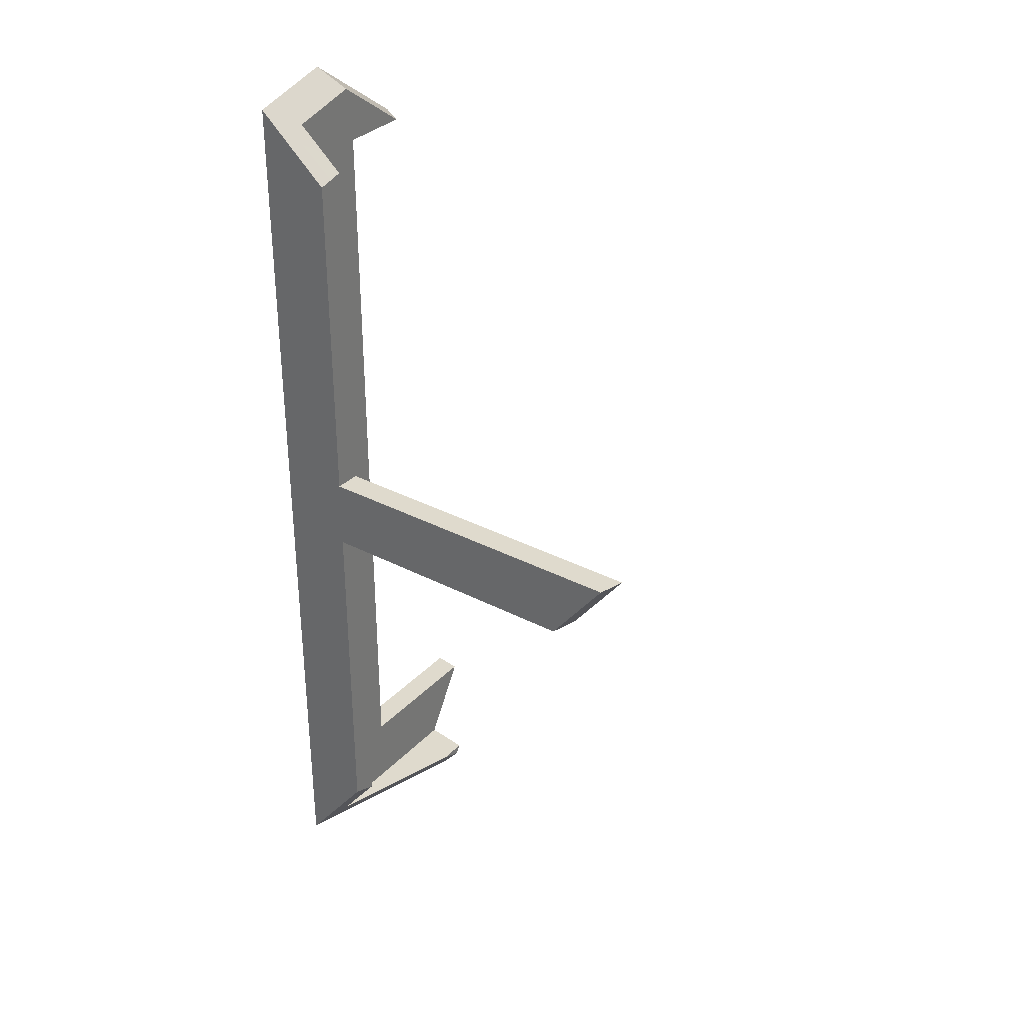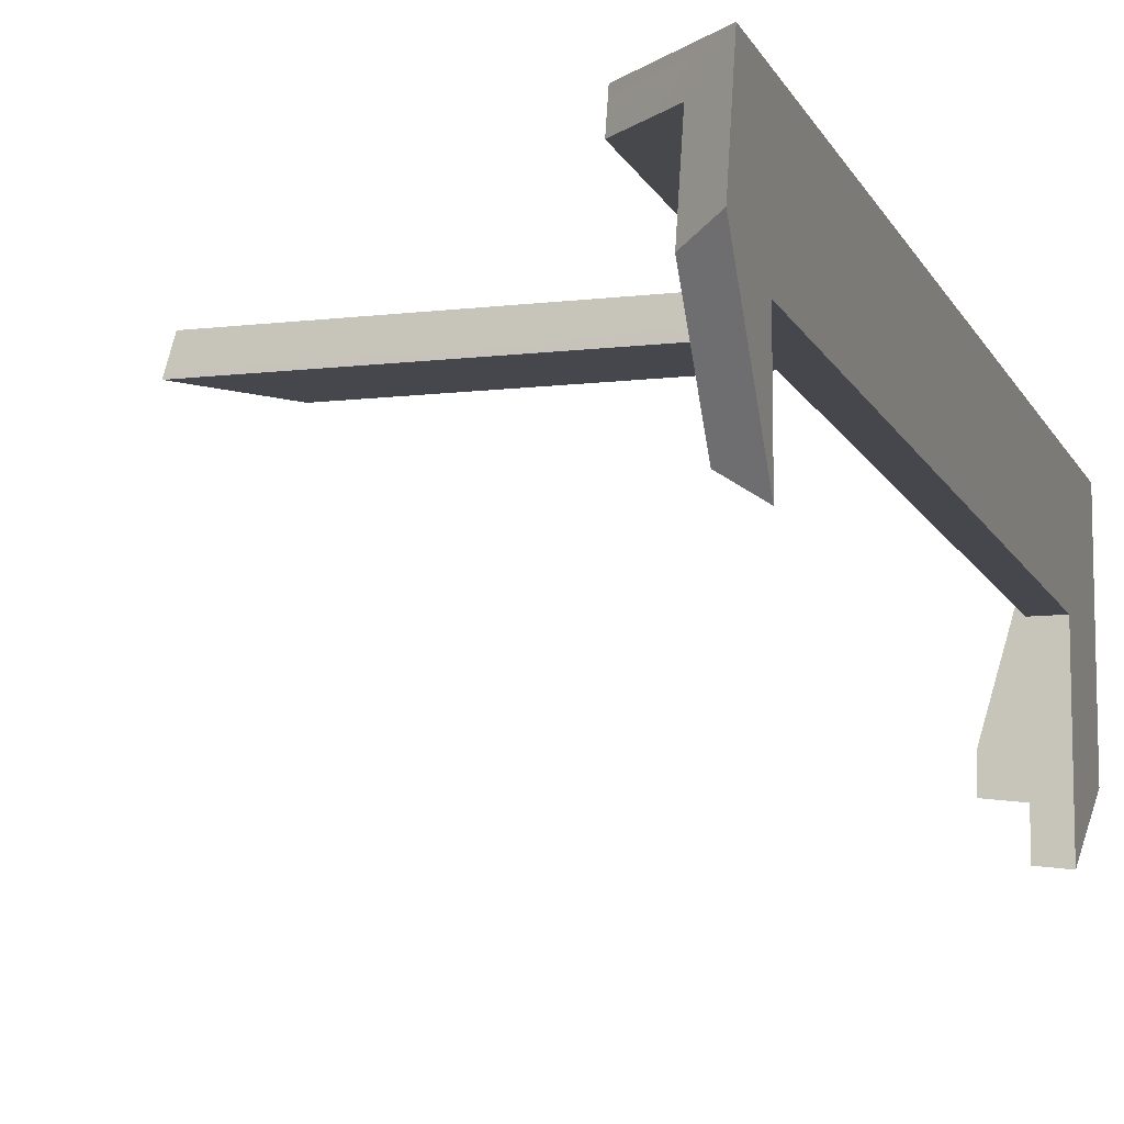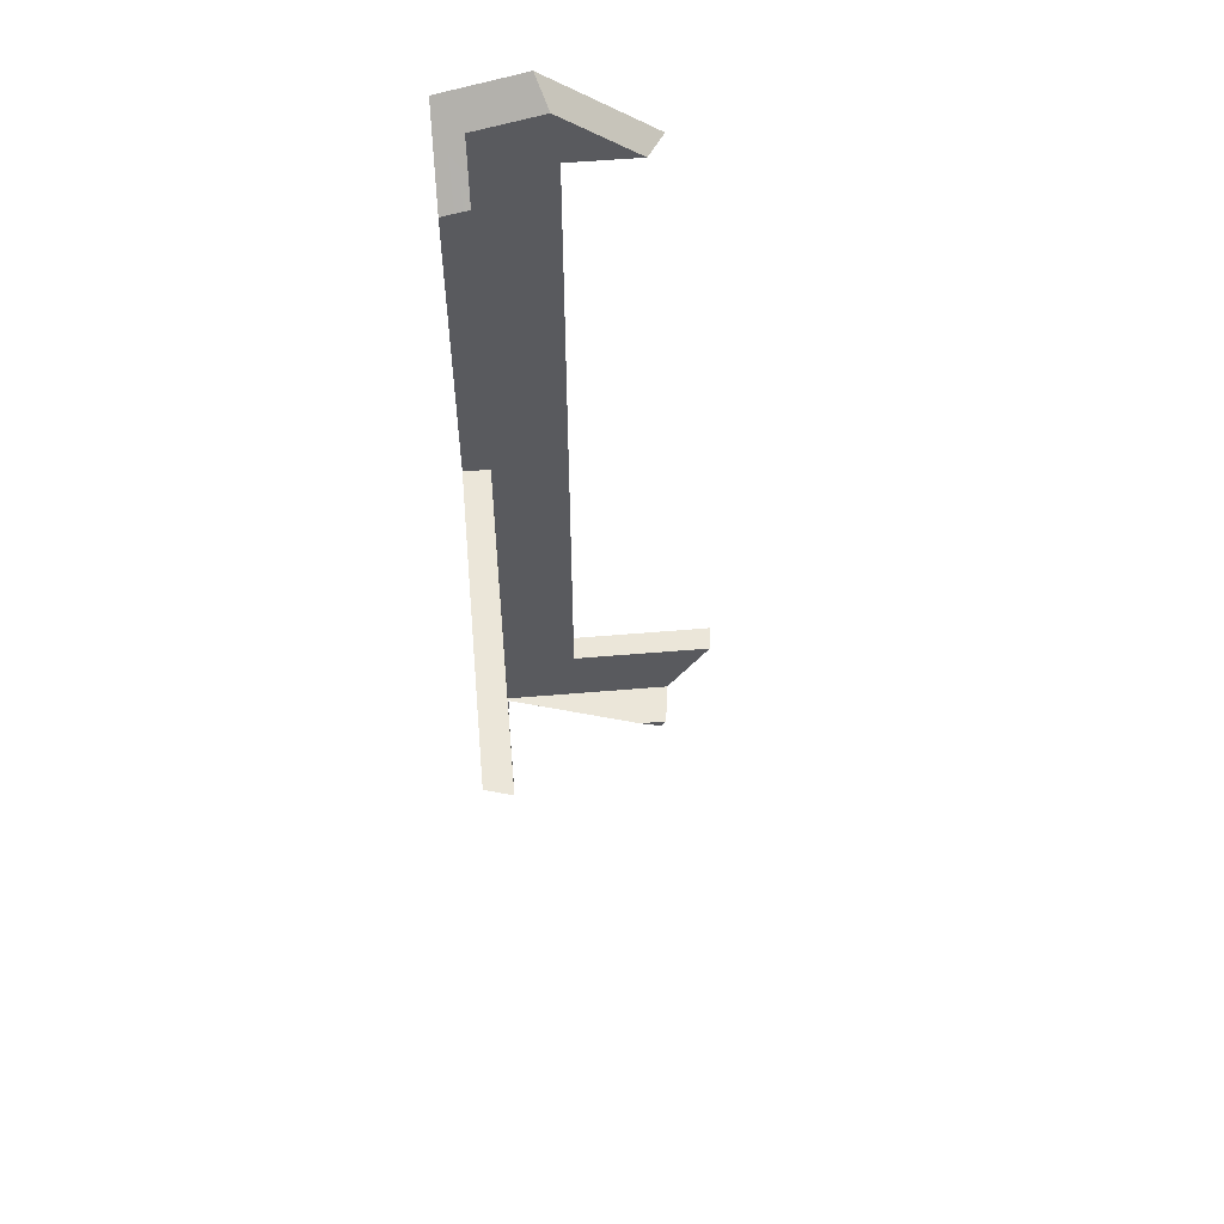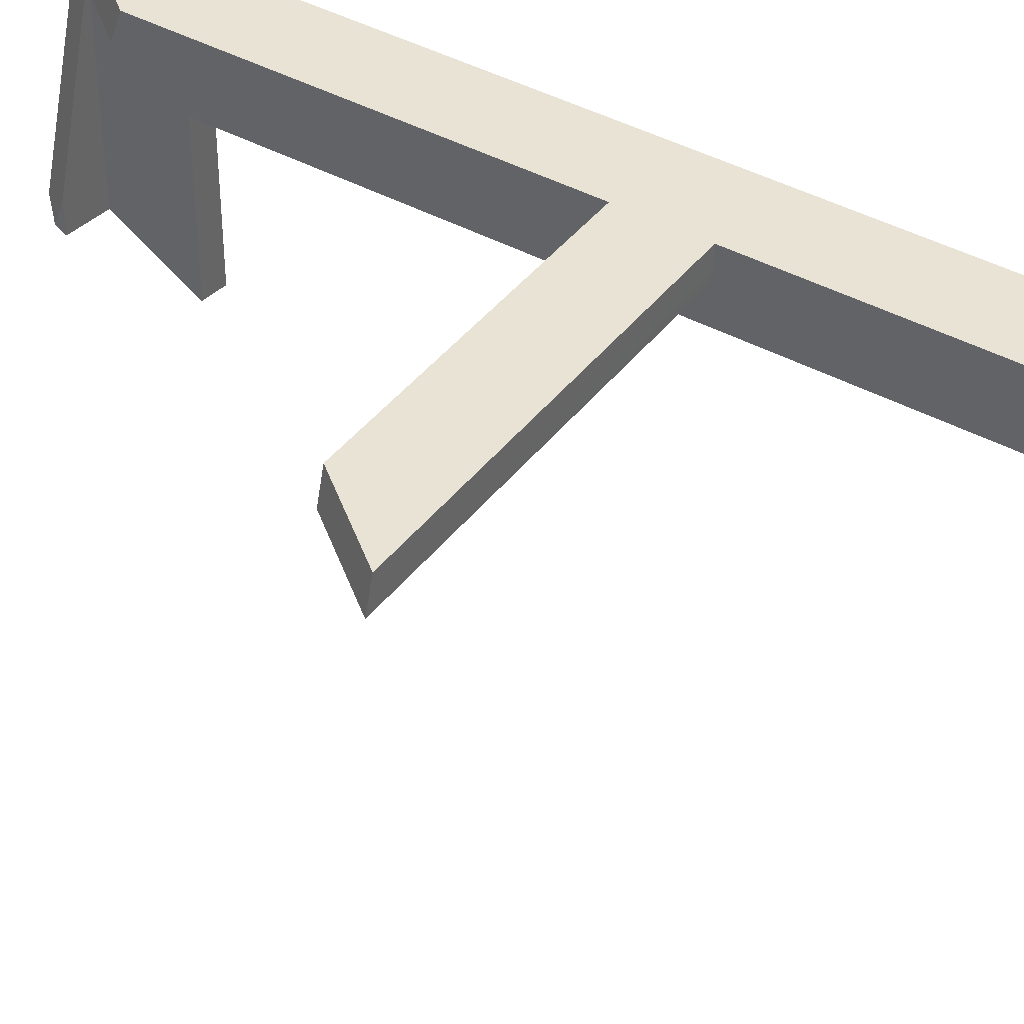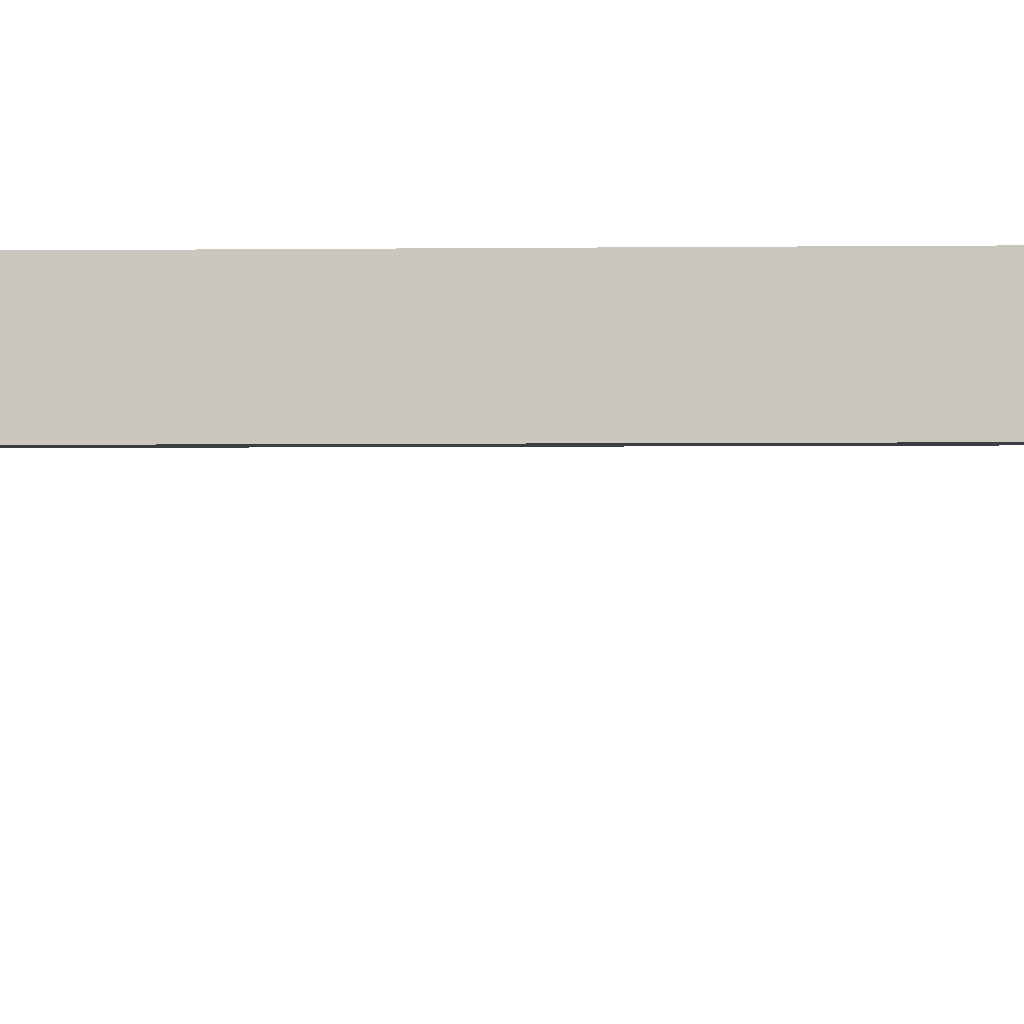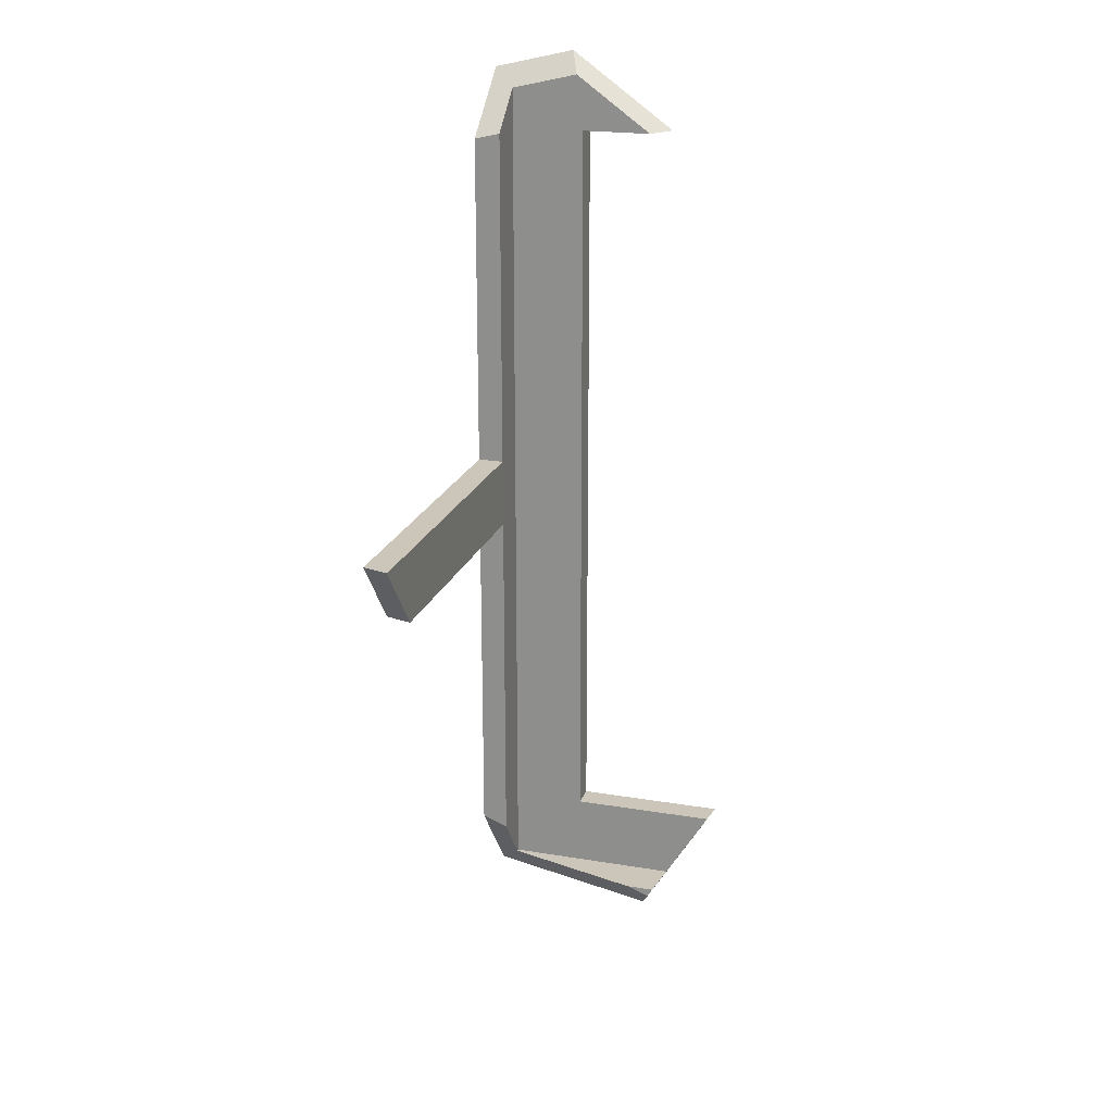
<metadata>
{"format":"obj","ext":"obj","renderer":"f3d","projection":"perspective","resolution":1024,"background":"white","views":[{"elev":32.9,"azim":35.8,"up":"+Y"},{"elev":-11.0,"azim":-163.6,"up":"+Z"},{"elev":57.3,"azim":85.0,"up":"+Y"},{"elev":41.2,"azim":123.8,"up":"+Z"},{"elev":-2.6,"azim":-87.6,"up":"+Z"},{"elev":20.9,"azim":106.7,"up":"+Y"}]}
</metadata>
<code>
g Device_Prop_Box_010_v_041
v -0.06584 -1.183 0.06464
v -0.04975 -1.183 0.03776
v -0.05759 -1.183 0.06461
v 0.005708 -1.183 -0.152
v -0.06584 -1.183 -0.152
v 0.04925 -1.183 -0.301
v 0.03568 -1.183 -0.4392
v 0.06388 -1.183 -0.3511
v 0.06388 -1.183 -0.4356
v 0.06388 -1.027 0.06383
v -0.06585 -0.9671 0.06464
v 0.05052 -1.044 0.06391
v 0.06397 0.2404 0.06387
v 0.9551 0.1177 0.06388
v 1.051 0.2406 0.06388
v -0.06584 -1.183 0.06464
v 0.005708 -1.183 -0.152
v -0.04975 -1.183 0.03776
v 0.8906 0.03481 0.06387
v 0.06397 0.2404 0.06387
v 0.06393 0.03481 0.06386
v 0.06397 0.2404 0.06387
v 0.8906 0.03481 0.06387
v 0.9551 0.1177 0.06388
v 0.06389 1.244 0.06471
v 0.06389 1.244 0.06383
v 0.06389 1.243 0.06383
v 0.06389 1.228 0.133
v 0.06389 1.244 0.06383
v 0.06389 1.244 0.06471
v -0.1186 1.387 0.1401
v -0.03924 1.335 0.06449
v 0.06389 1.228 0.133
v 0.06388 1.226 0.1401
v -0.06575 1.358 0.06464
v -0.142 1.432 0.03732
v -0.142 1.411 0.1257
v -0.142 1.408 0.1401
v -0.142 1.464 -0.09958
v -0.06573 1.377 -0.01698
v -0.06571 1.404 -0.1321
v 0.06388 -1.183 -0.4356
v 0.06388 -1.209 -0.4198
v 0.06388 -1.183 -0.3511
v -0.142 -1.259 0.1401
v -0.1386 -1.259 0.1401
v -0.139 -1.259 0.1401
v -0.1281 -1.245 0.1401
v 0.06388 -0.9986 0.1401
v 0.06388 0.03482 0.1401
v 0.06388 0.2407 0.1401
v 0.8683 0.03482 0.1401
v 0.9351 0.1206 0.1401
v 1.029 0.2407 0.1401
v -0.1186 1.387 0.1401
v -0.142 1.408 0.1401
v 0.06388 1.226 0.1401
v 0.06388 0.03482 0.1401
v 0.06388 -1.027 0.0657
v 0.06388 -0.9986 0.1401
v 0.06393 0.03481 0.06386
v 0.06388 -1.027 0.06383
v 0.06388 0.2407 0.1401
v 1.043 0.2407 0.09011
v 1.029 0.2407 0.1401
v 0.06397 0.2404 0.06387
v 1.051 0.2406 0.06388
v 0.06393 0.03481 0.06386
v 0.8785 0.03482 0.1054
v 0.8906 0.03481 0.06387
v 0.8683 0.03482 0.1401
v 0.06388 0.03482 0.1401
v -0.142 -0.9671 -0.152
v -0.142 -1.146 -0.4843
v -0.142 -0.9671 -0.5937
v -0.142 -1.259 0.1401
v -0.142 -1.259 -0.4152
v -0.142 1.408 0.1401
v -0.142 1.411 0.1257
v -0.142 1.432 0.03732
v -0.142 1.243 -0.152
v -0.142 1.464 -0.09958
v -0.142 1.243 -0.4049
v -0.06585 -0.9671 -0.152
v -0.09095 -0.9671 -0.5872
v -0.06585 -0.9671 -0.584
v -0.142 -0.9671 -0.152
v -0.142 -0.9671 -0.5937
v -0.142 1.243 -0.152
v -0.06585 -0.9671 -0.152
v -0.06585 1.243 -0.152
v -0.142 -0.9671 -0.152
v -0.142 1.243 -0.152
v -0.128 1.243 -0.3957
v -0.142 1.243 -0.4049
v -0.06585 1.243 -0.355
v -0.06585 1.243 -0.152
v -0.06584 -1.183 -0.152
v -0.06584 -1.129 -0.4854
v -0.06584 -1.183 -0.4521
v -0.06585 -0.9671 -0.152
v -0.06585 -0.9671 -0.584
v -0.06585 -0.9671 0.06464
v -0.06584 -1.183 0.06464
v -0.06585 1.243 -0.152
v -0.06582 1.27 -0.3177
v -0.06585 1.243 -0.355
v -0.06572 1.39 -0.152
v -0.06573 1.377 -0.01698
v -0.06571 1.404 -0.1321
v -0.06577 1.336 0.06464
v -0.06575 1.358 0.06464
v -0.06585 1.243 0.06464
v -0.06585 -0.9671 -0.152
v -0.06585 1.243 0.06464
v -0.06585 1.243 -0.152
v -0.06585 0.1378 0.06464
v -0.06585 -0.9671 0.06464
v -0.06585 -0.9671 0.06464
v 0.06388 -1.027 0.06383
v 0.06393 0.03481 0.06386
v -0.06585 0.1378 0.06464
v 0.06397 0.2404 0.06387
v 0.06389 1.243 0.06383
v -0.06585 1.243 0.06464
v -0.06584 -1.183 0.06464
v 0.05052 -1.044 0.06391
v -0.06585 -0.9671 0.06464
v -0.02832 -1.145 0.06441
v -0.05759 -1.183 0.06461
v 0.06389 1.243 0.06383
v -0.06577 1.336 0.06464
v -0.06585 1.243 0.06464
v 0.06389 1.244 0.06383
v -0.03924 1.335 0.06449
v -0.06575 1.358 0.06464
v 0.06389 1.244 0.06471
v 0.06397 0.2404 0.06387
v 0.06389 1.228 0.133
v 0.06389 1.243 0.06383
v -0.142 -1.259 -0.4152
v -0.1368 -1.259 0.1326
v 0.01738 -1.259 -0.395
v -0.142 -1.259 0.1401
v -0.1388 -1.259 0.1395
v -0.139 -1.259 0.1401
v -0.1368 -1.259 0.1326
v 0.06388 -1.209 -0.4198
v 0.01738 -1.259 -0.395
v -0.1388 -1.259 0.1395
v -0.1386 -1.259 0.1401
v -0.139 -1.259 0.1401
v -0.04975 -1.183 0.03776
v 0.005708 -1.183 -0.152
v 0.04925 -1.183 -0.301
v 0.06388 -1.183 -0.3511
v -0.05759 -1.183 0.06461
v 0.06388 -1.027 0.0657
v -0.1281 -1.245 0.1401
v 0.06388 -0.9986 0.1401
v 0.05052 -1.044 0.06391
v -0.02832 -1.145 0.06441
v 0.06388 -1.027 0.06383
v 0.8785 0.03482 0.1054
v 0.9551 0.1177 0.06388
v 0.8906 0.03481 0.06387
v 0.9351 0.1206 0.1401
v 0.8683 0.03482 0.1401
v 1.043 0.2407 0.09011
v 1.051 0.2406 0.06388
v 1.029 0.2407 0.1401
v 0.06388 1.226 0.1401
v 0.06397 0.2404 0.06387
v 0.06388 0.2407 0.1401
v 0.06389 1.228 0.133
v -0.06582 1.27 -0.3177
v -0.128 1.243 -0.3957
v -0.06585 1.243 -0.355
v -0.06572 1.39 -0.152
v -0.06571 1.404 -0.1321
v -0.142 1.243 -0.4049
v -0.142 1.464 -0.09958
v -0.06584 -1.183 -0.152
v 0.03568 -1.183 -0.4392
v 0.04925 -1.183 -0.301
v -0.06584 -1.183 -0.4521
v -0.09095 -0.9671 -0.5872
v -0.06584 -1.129 -0.4854
v -0.06585 -0.9671 -0.584
v -0.06584 -1.183 -0.4521
v -0.142 -1.259 -0.4152
v -0.142 -1.146 -0.4843
v -0.142 -0.9671 -0.5937
v 0.06388 -1.209 -0.4198
v 0.01738 -1.259 -0.395
v 0.03568 -1.183 -0.4392
v 0.06388 -1.183 -0.4356
g Device_Prop_Box_010_v_041_0
f 3 2 1
f 5 1 4
f 4 6 5
f 6 8 7
f 9 7 8
f 12 11 10
f 15 14 13
f 18 17 16
f 21 20 19
f 24 23 22
f 27 26 25
f 30 29 28
f 32 31 29
f 29 31 33
f 33 31 34
f 35 31 32
f 36 31 35
f 37 31 36
f 38 31 37
f 39 36 35
f 40 39 35
f 41 39 40
f 44 43 42
f 47 46 45
f 45 46 48
f 48 49 45
f 50 45 49
f 50 51 45
f 50 52 51
f 53 51 52
f 51 53 54
f 51 55 45
f 56 45 55
f 51 57 55
f 60 59 58
f 58 59 61
f 62 61 59
f 65 64 63
f 63 64 66
f 67 66 64
f 70 69 68
f 69 71 68
f 72 68 71
f 75 74 73
f 76 73 74
f 76 74 77
f 76 78 73
f 79 73 78
f 79 80 73
f 81 73 80
f 80 82 81
f 83 81 82
f 86 85 84
f 84 85 87
f 88 87 85
f 91 90 89
f 92 89 90
f 95 94 93
f 94 96 93
f 97 93 96
f 100 99 98
f 98 99 101
f 102 101 99
f 101 103 98
f 104 98 103
f 107 106 105
f 105 106 108
f 105 108 109
f 110 109 108
f 105 109 111
f 112 111 109
f 111 113 105
f 116 115 114
f 115 117 114
f 117 118 114
f 121 120 119
f 122 121 119
f 123 121 122
f 123 122 124
f 125 124 122
f 128 127 126
f 129 126 127
f 126 129 130
f 133 132 131
f 131 132 134
f 135 134 132
f 132 136 135
f 139 138 137
f 140 137 138
f 143 142 141
f 144 141 142
f 142 145 144
f 144 145 146
f 149 148 147
f 148 150 147
f 151 150 148
f 152 150 151
f 153 151 148
f 154 153 148
f 155 154 148
f 156 155 148
f 157 151 153
f 158 151 157
f 159 151 158
f 160 159 158
f 161 158 157
f 162 161 157
f 163 158 161
f 166 165 164
f 165 167 164
f 164 167 168
f 169 167 165
f 170 169 165
f 171 167 169
f 174 173 172
f 175 172 173
f 178 177 176
f 176 177 179
f 179 177 180
f 177 181 180
f 181 182 180
f 185 184 183
f 183 184 186
f 189 188 187
f 188 190 187
f 190 191 187
f 191 192 187
f 187 192 193
f 194 191 190
f 195 191 194
f 196 194 190
f 197 194 196

</code>
